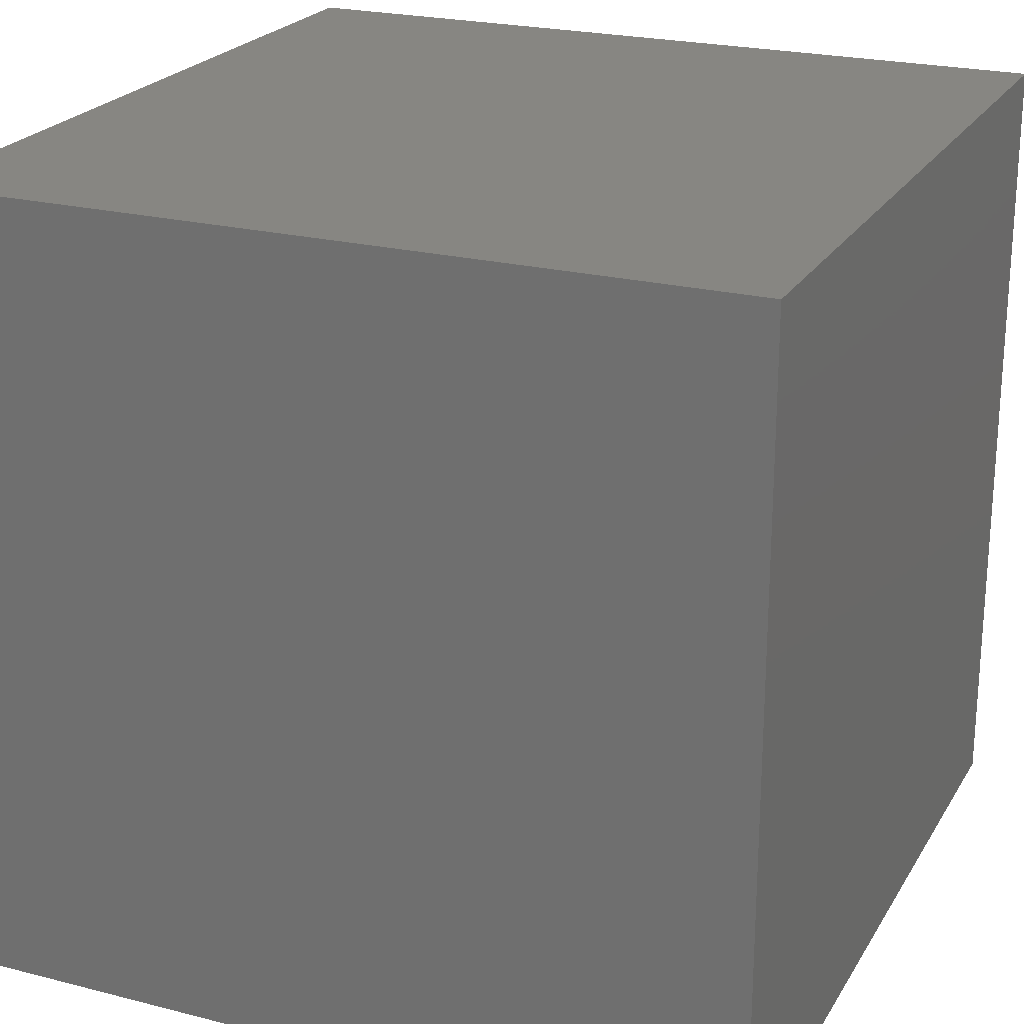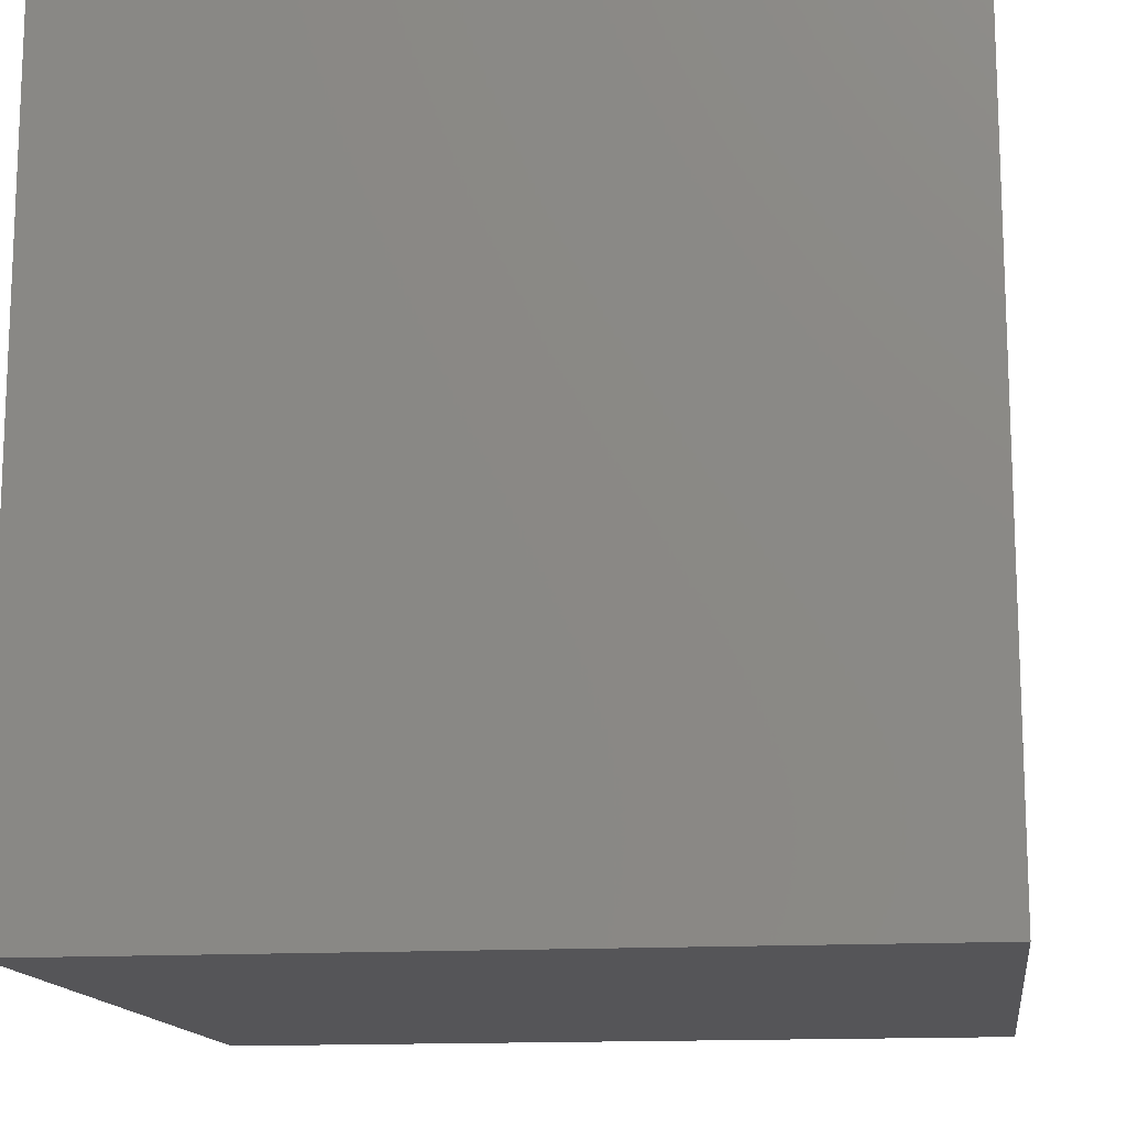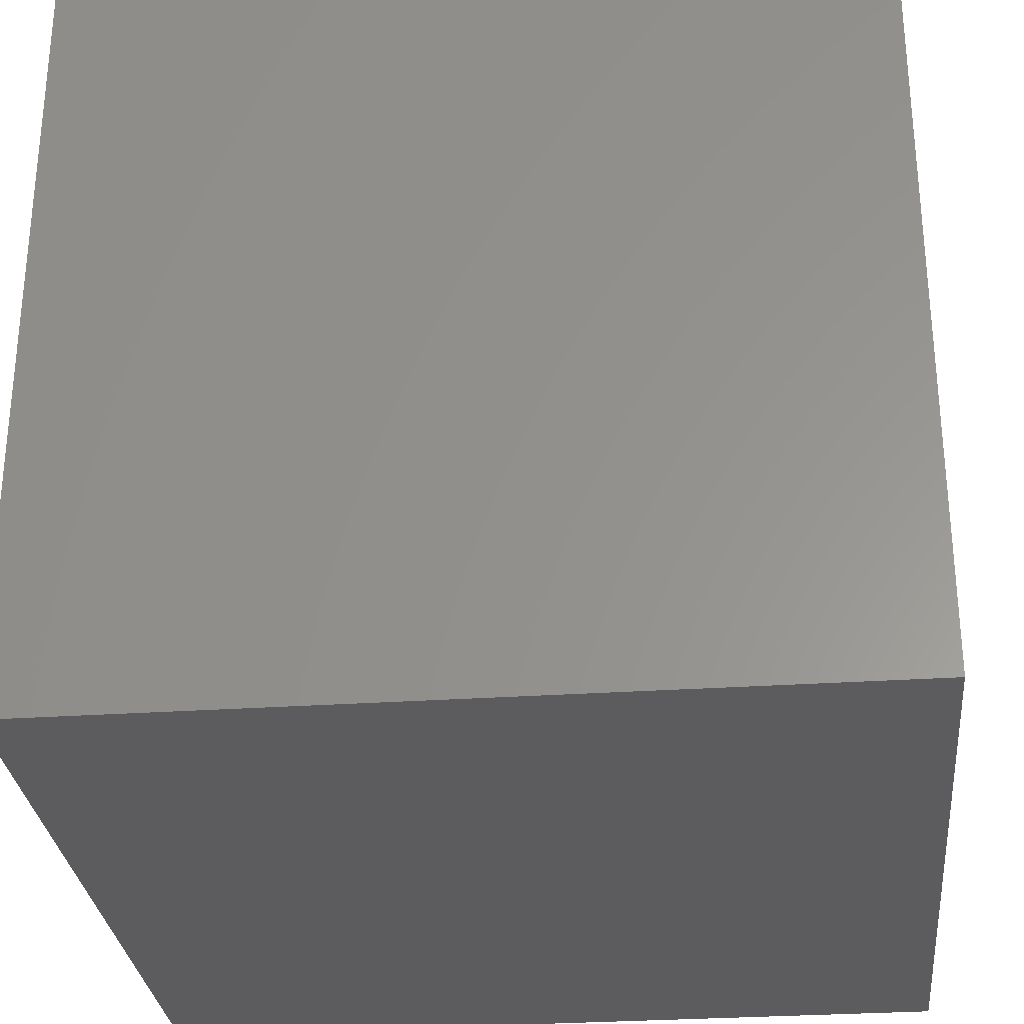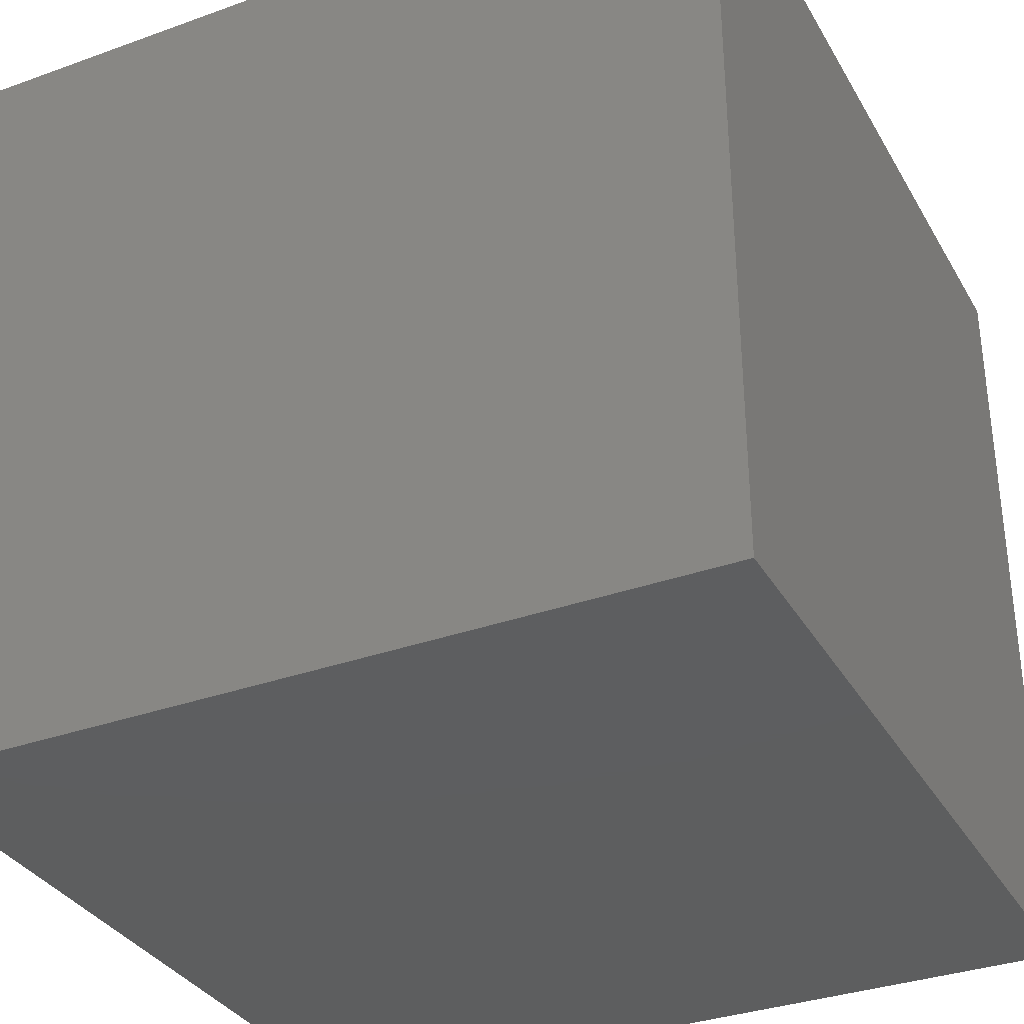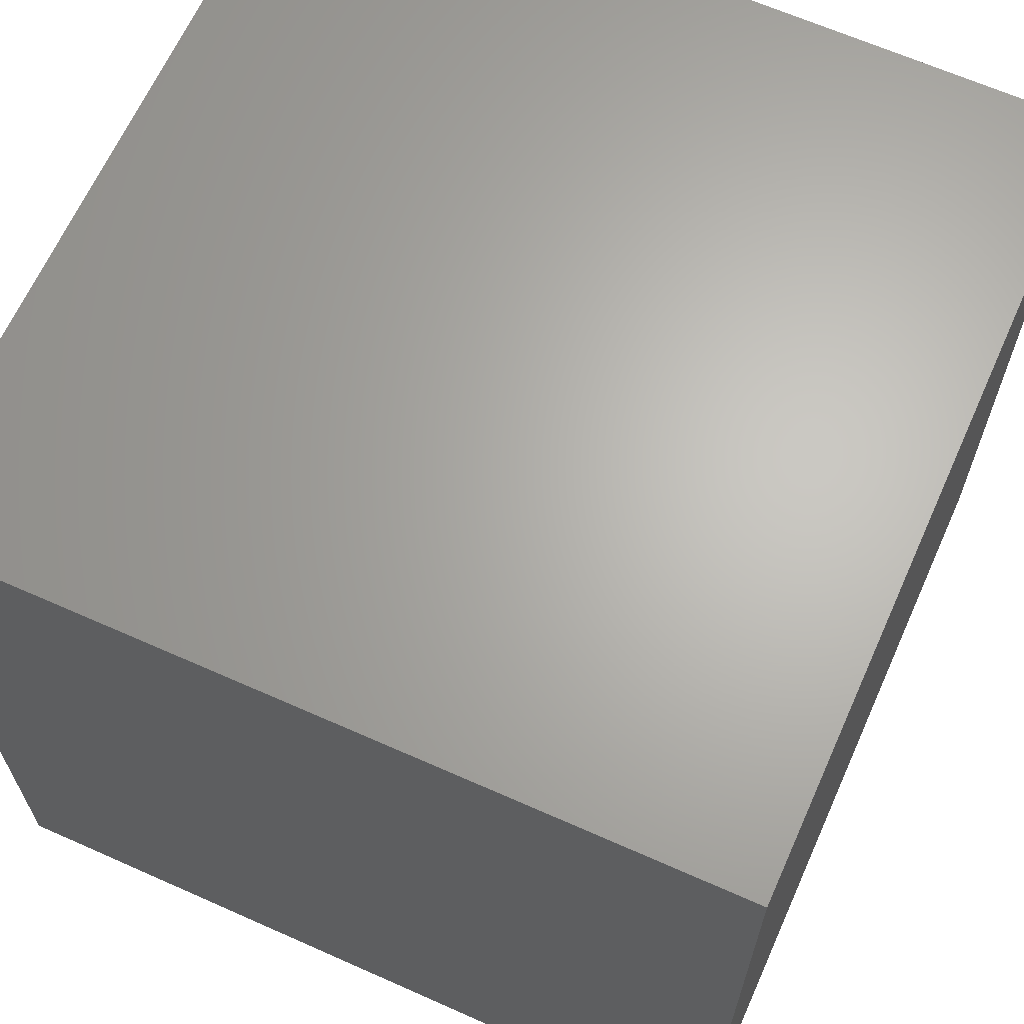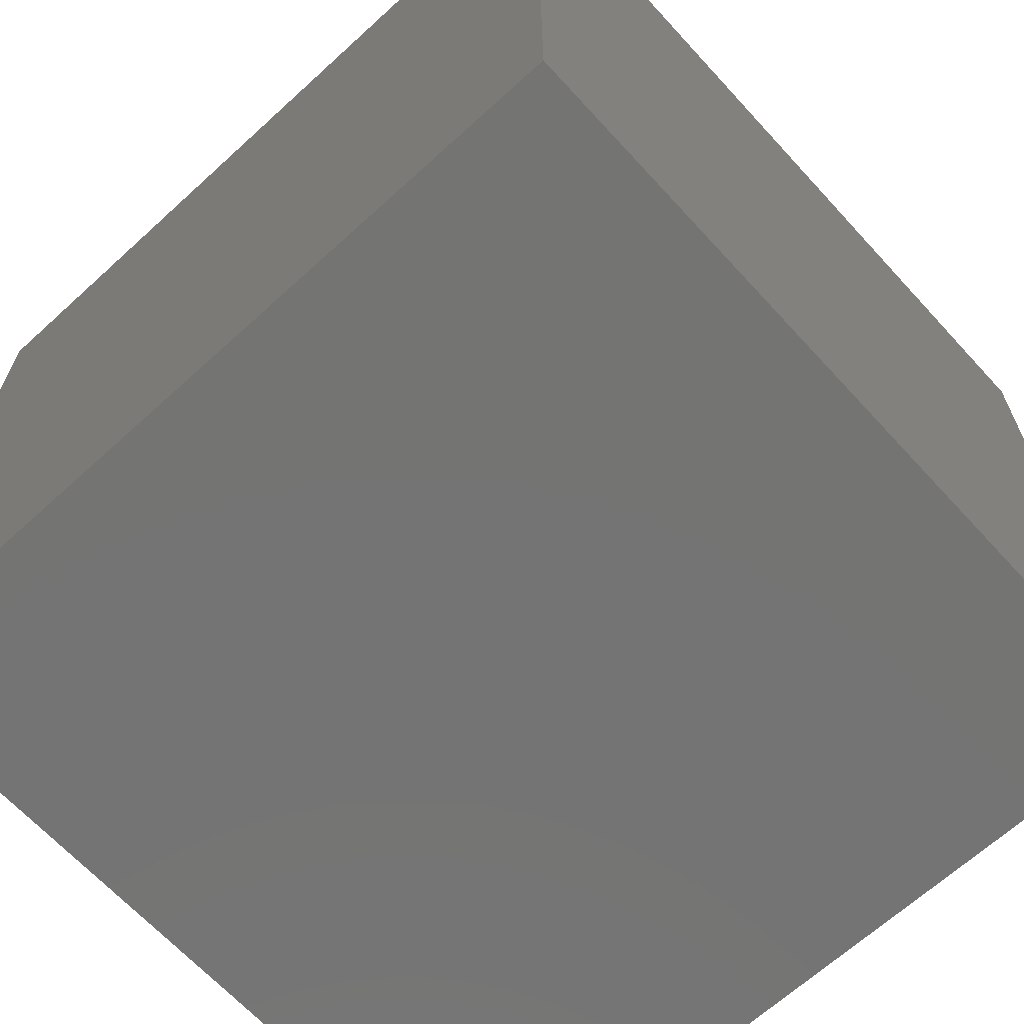
<metadata>
{"format":"stl","ext":"stl","renderer":"f3d","projection":"perspective","resolution":1024,"background":"white","views":[{"elev":22.9,"azim":-156.5,"up":"+Y"},{"elev":-14.2,"azim":-172.3,"up":"+Z"},{"elev":-29.7,"azim":-174.3,"up":"+Z"},{"elev":-33.8,"azim":116.1,"up":"+Z"},{"elev":65.3,"azim":114.1,"up":"+Y"},{"elev":-66.2,"azim":132.5,"up":"+Y"}]}
</metadata>
<code>
# stl→obj: 8 verts, 12 faces
v -97.03 24.48 0
v -117.1 4.383 0
v -117.1 24.48 0
v -97.03 4.383 0
v -97.03 4.383 20.1
v -117.1 4.383 20.1
v -117.1 24.48 20.1
v -97.03 24.48 20.1
f 1 2 3
f 2 1 4
f 5 2 4
f 2 5 6
f 7 1 3
f 1 7 8
f 5 7 6
f 7 5 8
f 7 2 6
f 2 7 3
f 1 5 4
f 5 1 8

</code>
